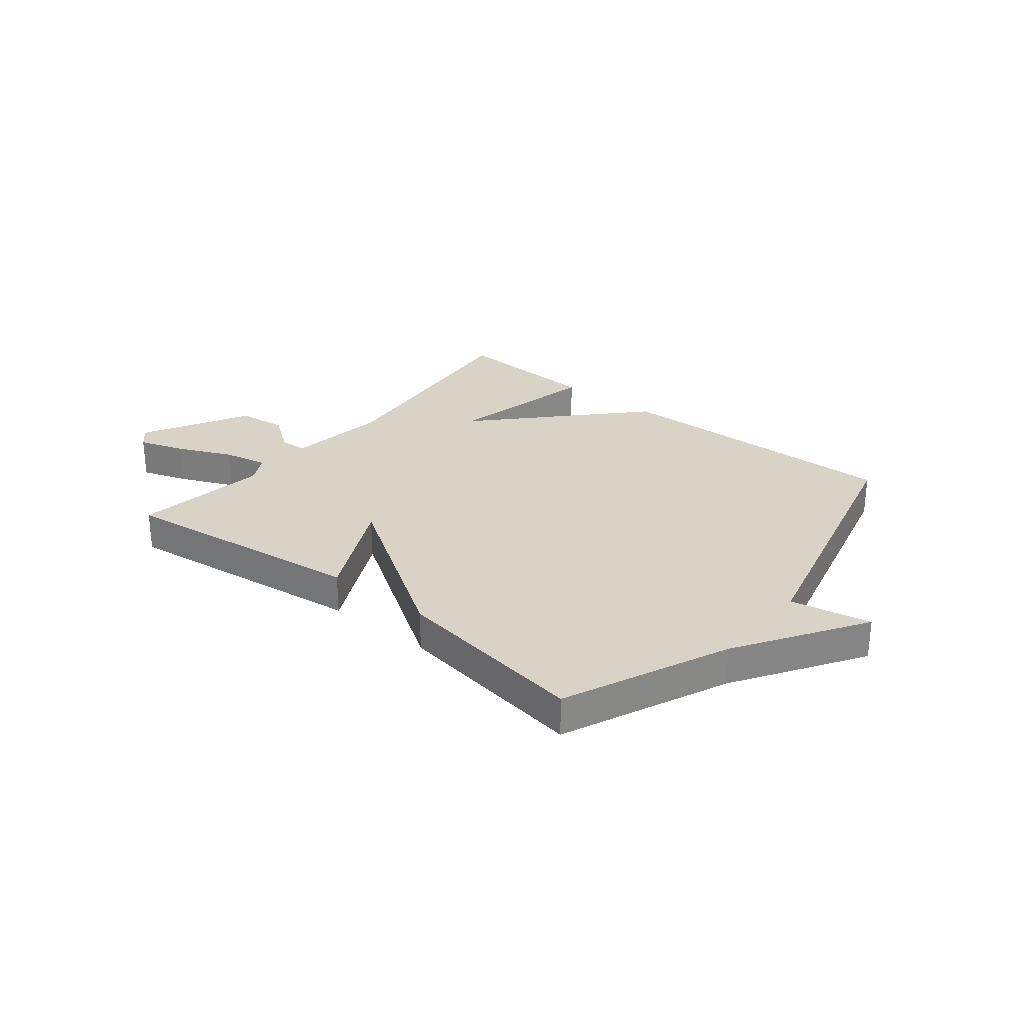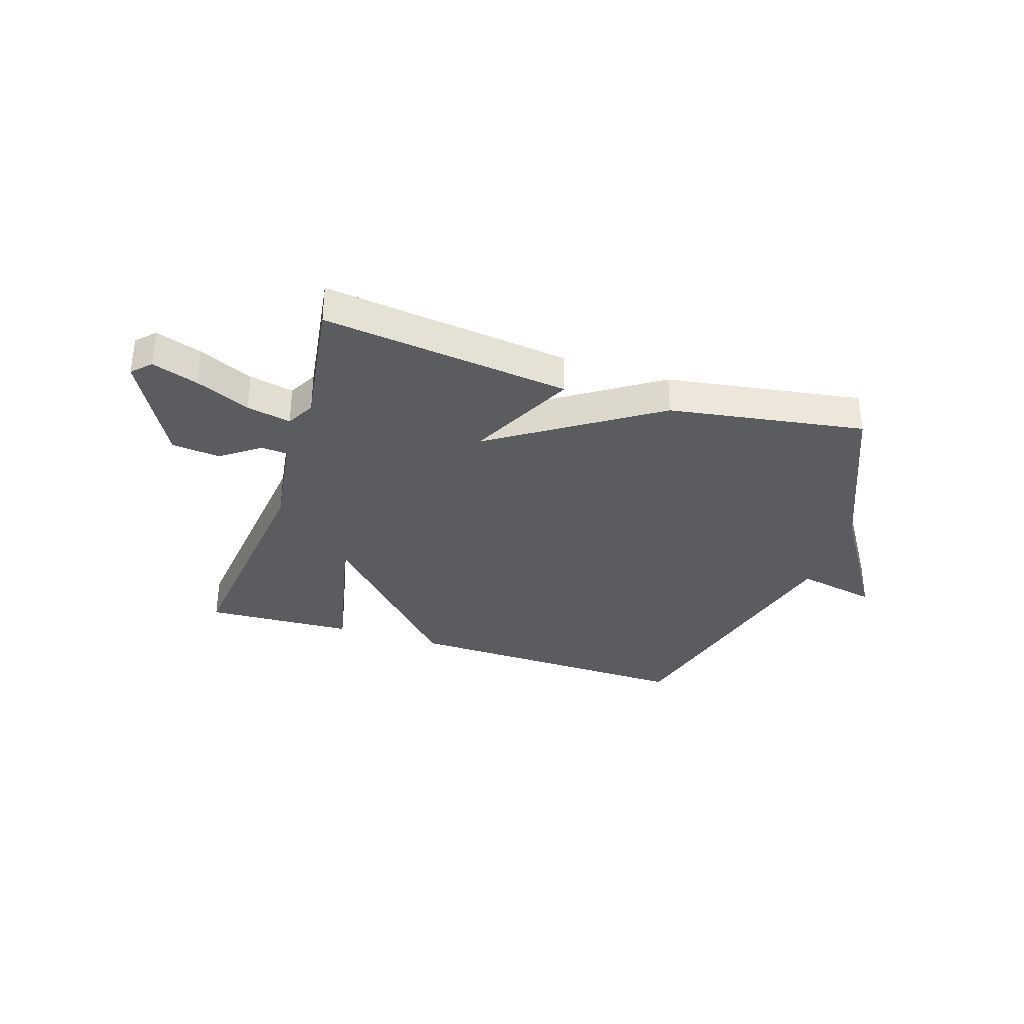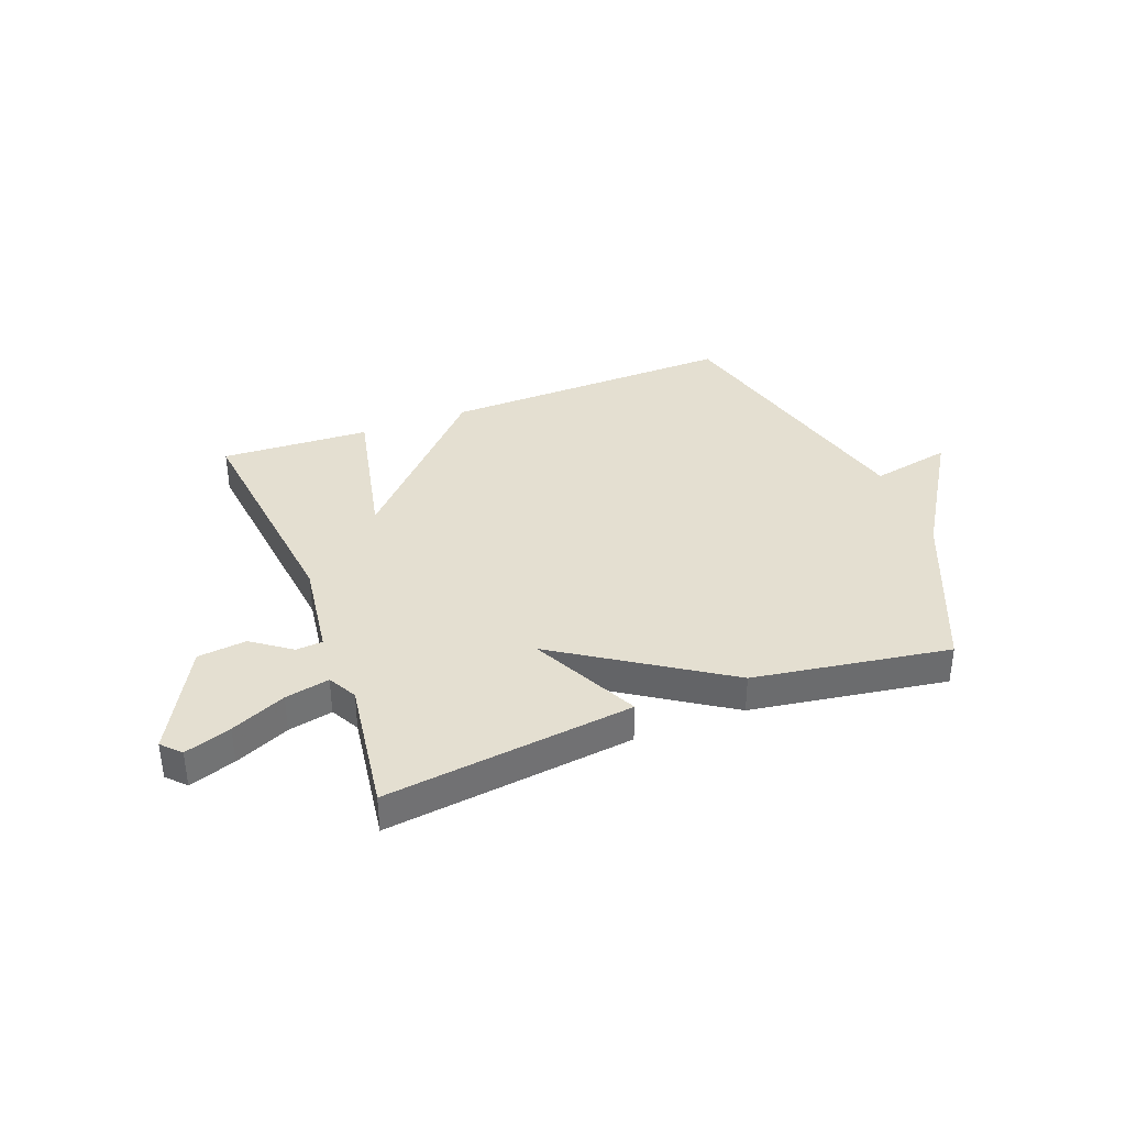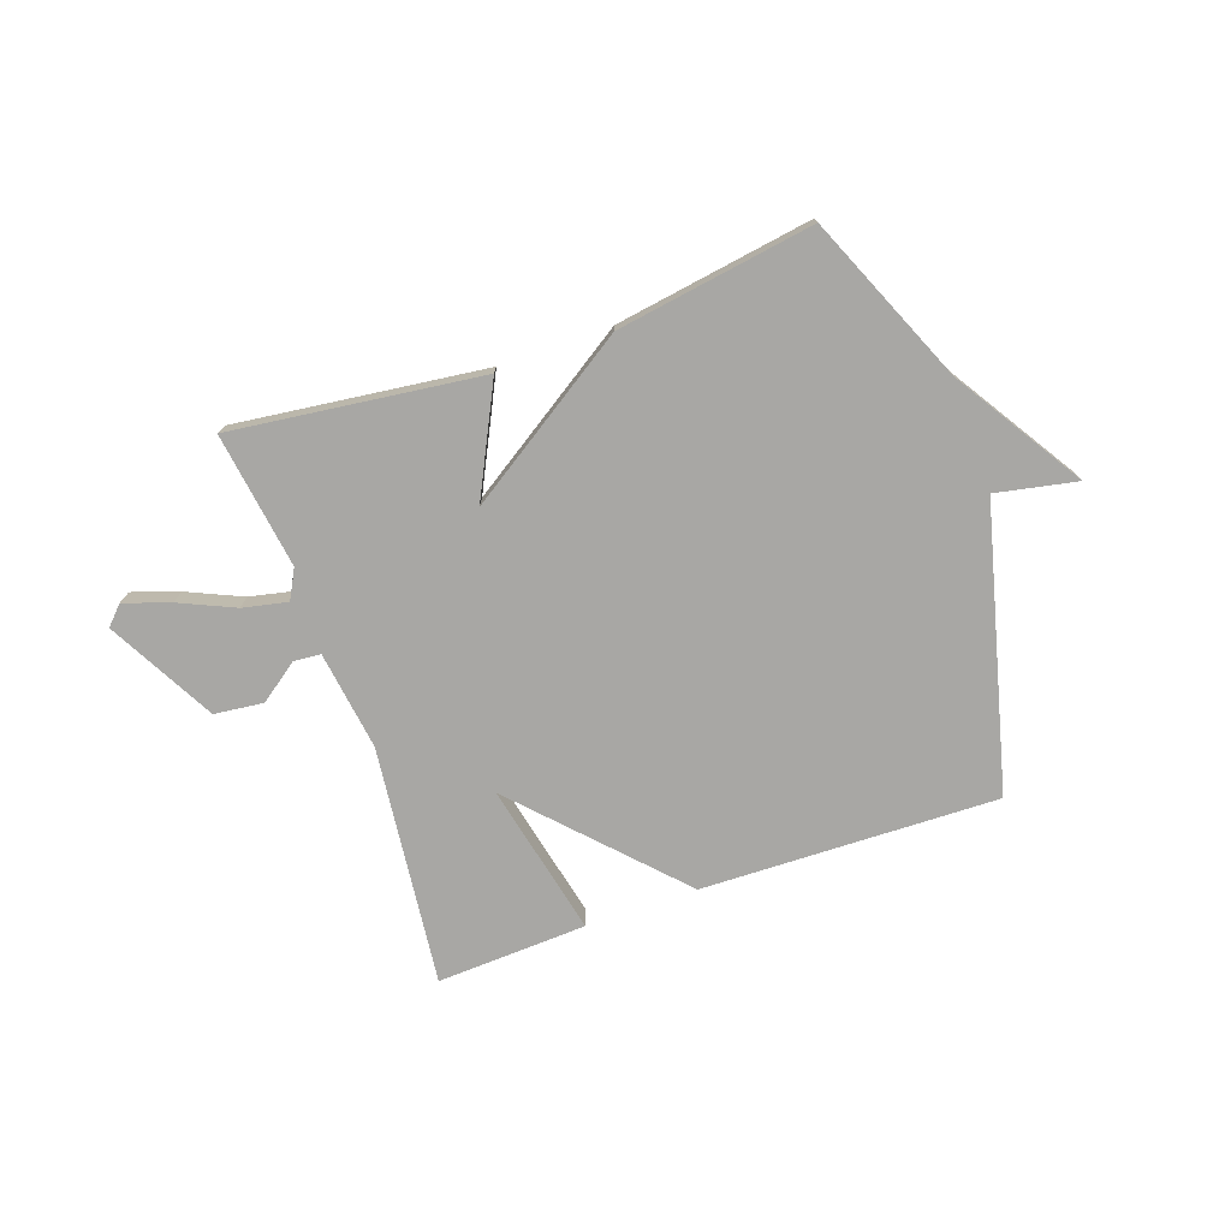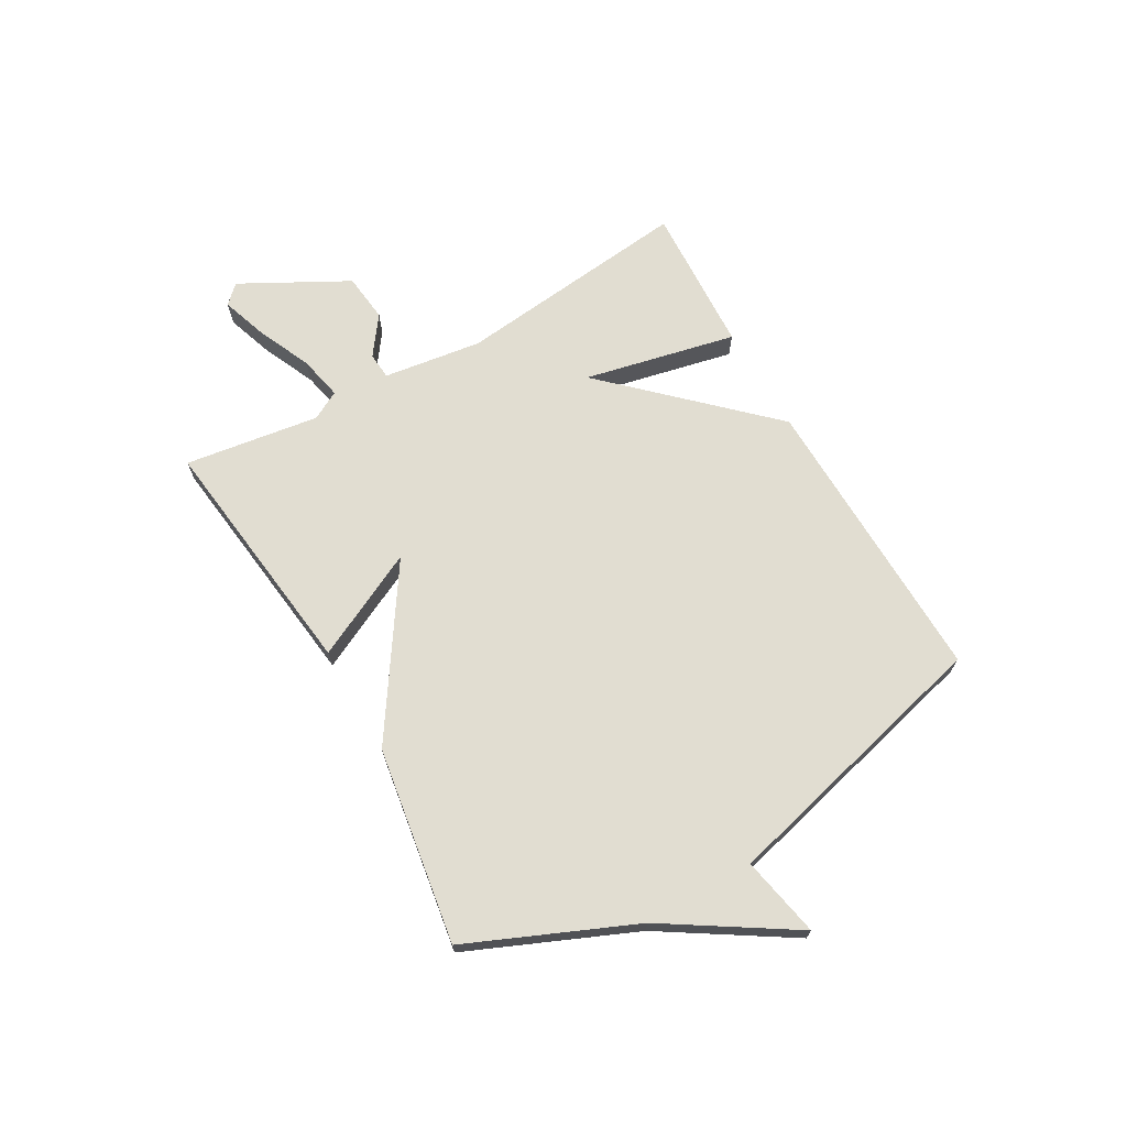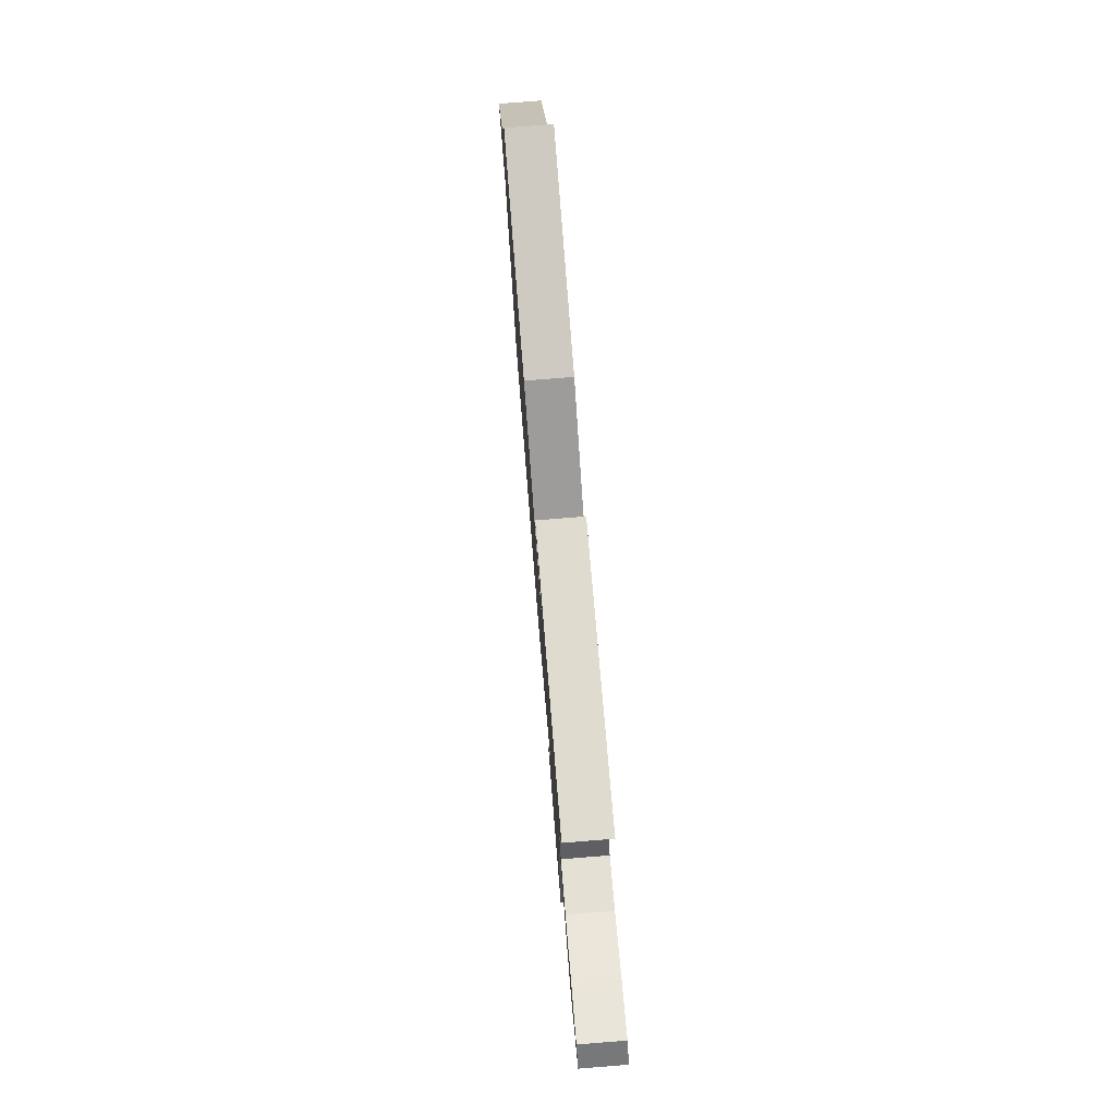
<metadata>
{"format":"obj","ext":"obj","renderer":"f3d","projection":"perspective","resolution":1024,"background":"white","views":[{"elev":28.1,"azim":39.0,"up":"+Y"},{"elev":-34.0,"azim":-17.8,"up":"+Y"},{"elev":36.8,"azim":-20.9,"up":"+Y"},{"elev":-74.6,"azim":19.3,"up":"+Y"},{"elev":68.9,"azim":60.3,"up":"+Y"},{"elev":77.1,"azim":-94.6,"up":"+Z"}]}
</metadata>
<code>
v -0.5 0.07 -0.5
v -0.452 0.07 -0.072
v -0.477 0.07 0.106
v -0.525 0.07 0.11
v -0.595 0.07 0.059
v -0.683 0.07 0.069
v -0.786 0.07 0.261
v -0.754 0.07 0.294
v -0.671 0.07 0.266
v -0.573 0.07 0.222
v -0.493 0.07 0.205
v -0.465 0.07 0.257
v -0.5 0.07 0.5
v -0.053 0.07 0.445
v -0.149 0.07 0.251
v 0.147 0.07 0.445
v 0.5 0.07 0.5
v 0.628 0.07 0.202
v 0.773 0.07 -0.027
v 0.628 0.07 0.002
v 0.5 0.07 -0.5
v -0.031 0.07 -0.487
v -0.291 0.07 -0.213
v -0.231 0.07 -0.487
v -0.5 0 -0.5
v -0.452 0 -0.072
v -0.477 0 0.106
v -0.525 0 0.11
v -0.595 0 0.059
v -0.683 0 0.069
v -0.786 0 0.261
v -0.754 0 0.294
v -0.671 0 0.266
v -0.573 0 0.222
v -0.493 0 0.205
v -0.465 0 0.257
v -0.5 0 0.5
v -0.053 0 0.445
v -0.149 0 0.251
v 0.147 0 0.445
v 0.5 0 0.5
v 0.628 0 0.202
v 0.773 0 -0.027
v 0.628 0 0.002
v 0.5 0 -0.5
v -0.031 0 -0.487
v -0.291 0 -0.213
v -0.231 0 -0.487
f 23 24 1 2
f 20 21 22 23
f 20 23 2 3
f 18 19 20
f 17 18 20
f 16 17 20
f 15 16 20
f 15 20 3
f 12 13 14 15
f 15 3 4
f 12 15 4
f 11 12 4
f 5 6 7
f 4 5 7
f 11 4 7
f 10 11 7
f 7 8 9 10
f 26 25 48 47
f 47 46 45 44
f 27 26 47 44
f 44 43 42
f 44 42 41
f 44 41 40
f 44 40 39
f 27 44 39
f 39 38 37 36
f 28 27 39
f 28 39 36
f 28 36 35
f 31 30 29
f 31 29 28
f 31 28 35
f 31 35 34
f 34 33 32 31
f 1 25 26 2
f 2 26 27 3
f 3 27 28 4
f 4 28 29 5
f 5 29 30 6
f 6 30 31 7
f 7 31 32 8
f 8 32 33 9
f 9 33 34 10
f 10 34 35 11
f 11 35 36 12
f 12 36 37 13
f 13 37 38 14
f 14 38 39 15
f 15 39 40 16
f 16 40 41 17
f 17 41 42 18
f 18 42 43 19
f 19 43 44 20
f 20 44 45 21
f 21 45 46 22
f 22 46 47 23
f 23 47 48 24
f 24 48 25 1

</code>
